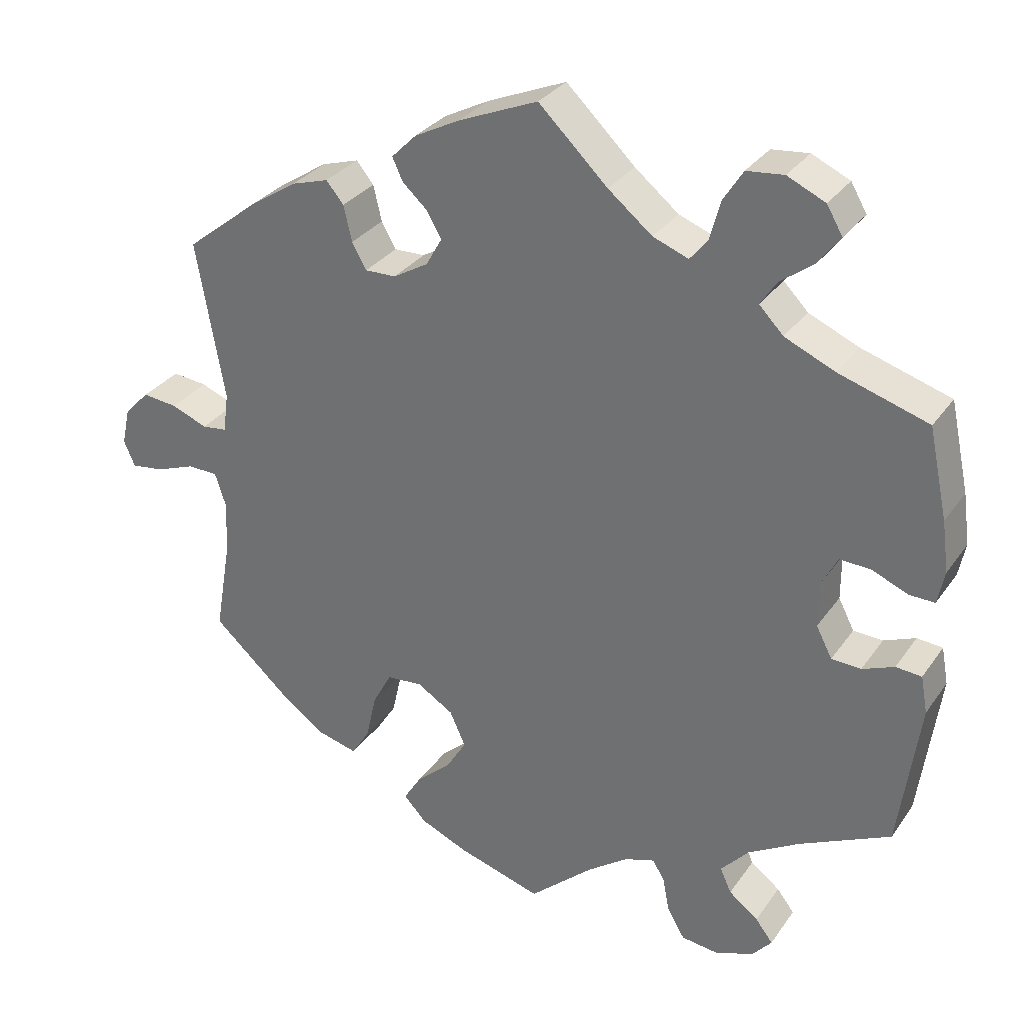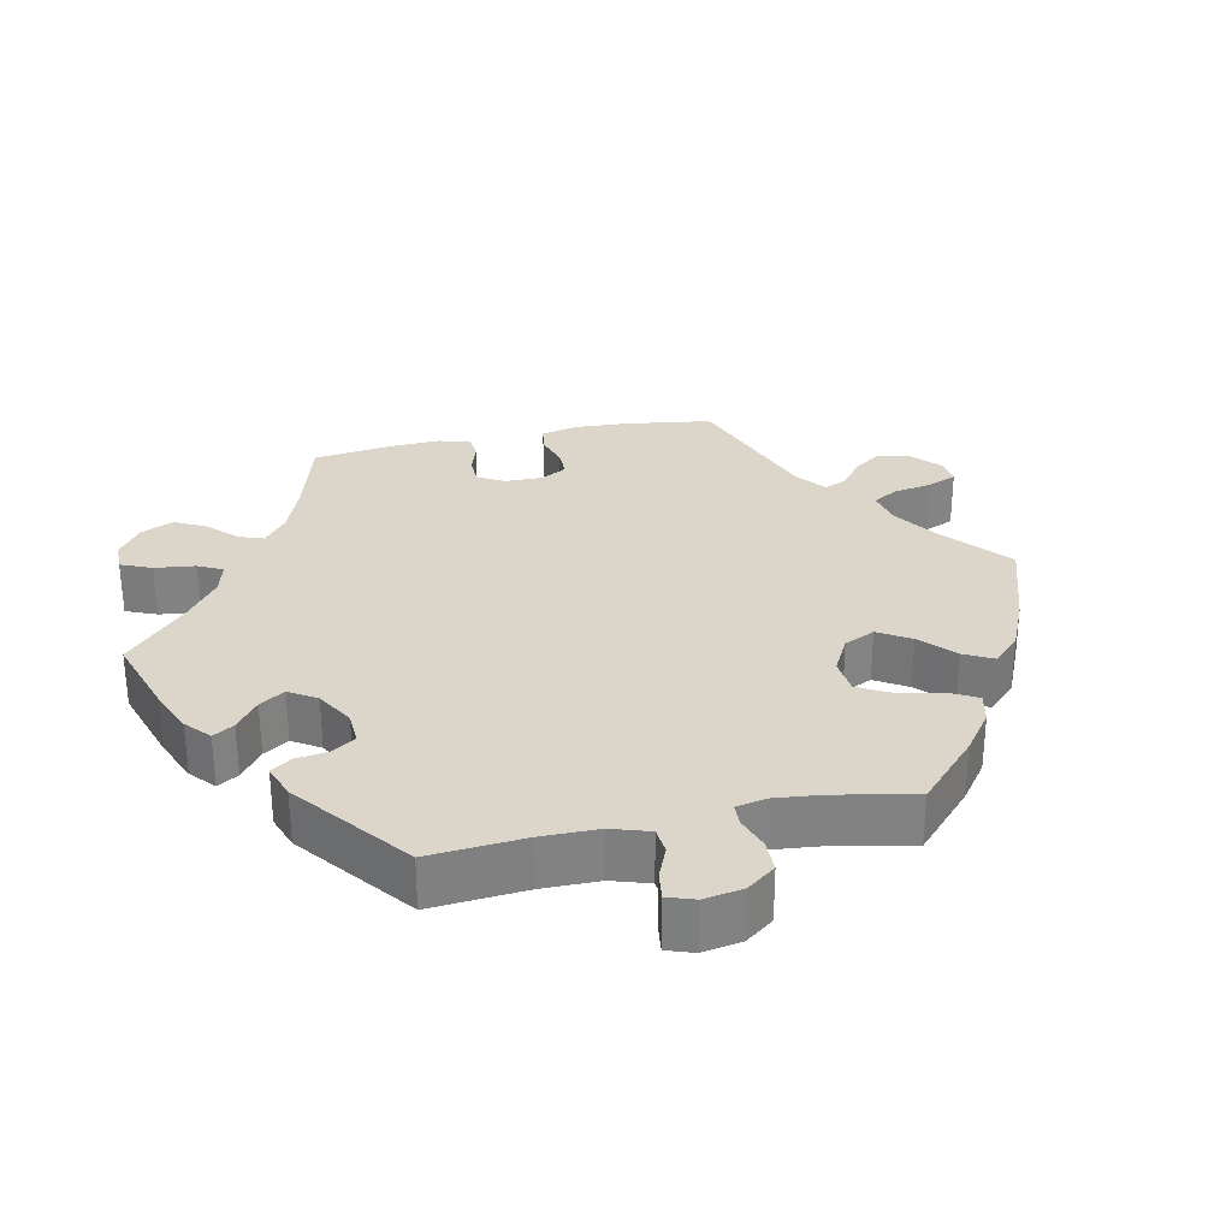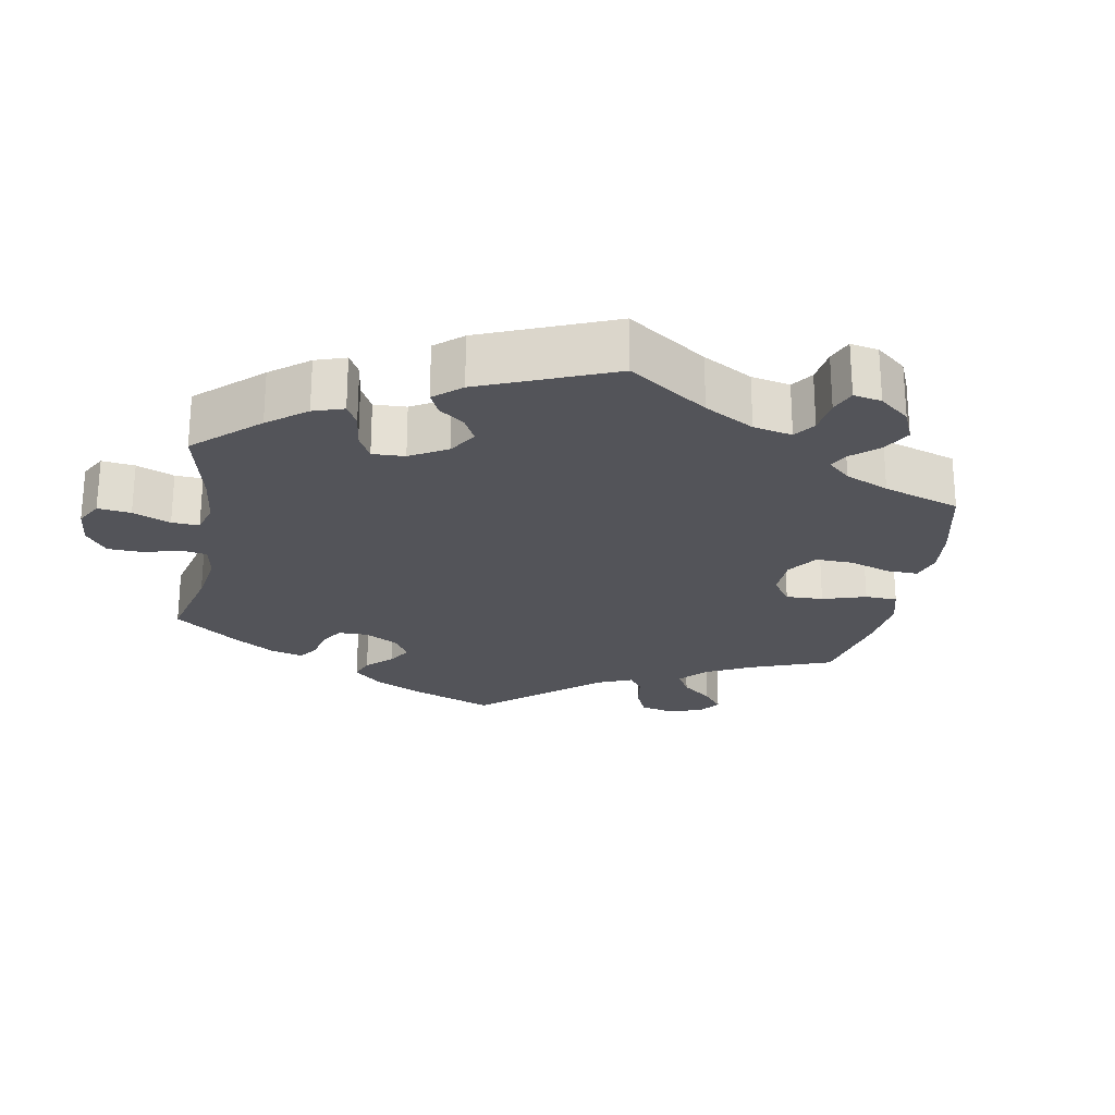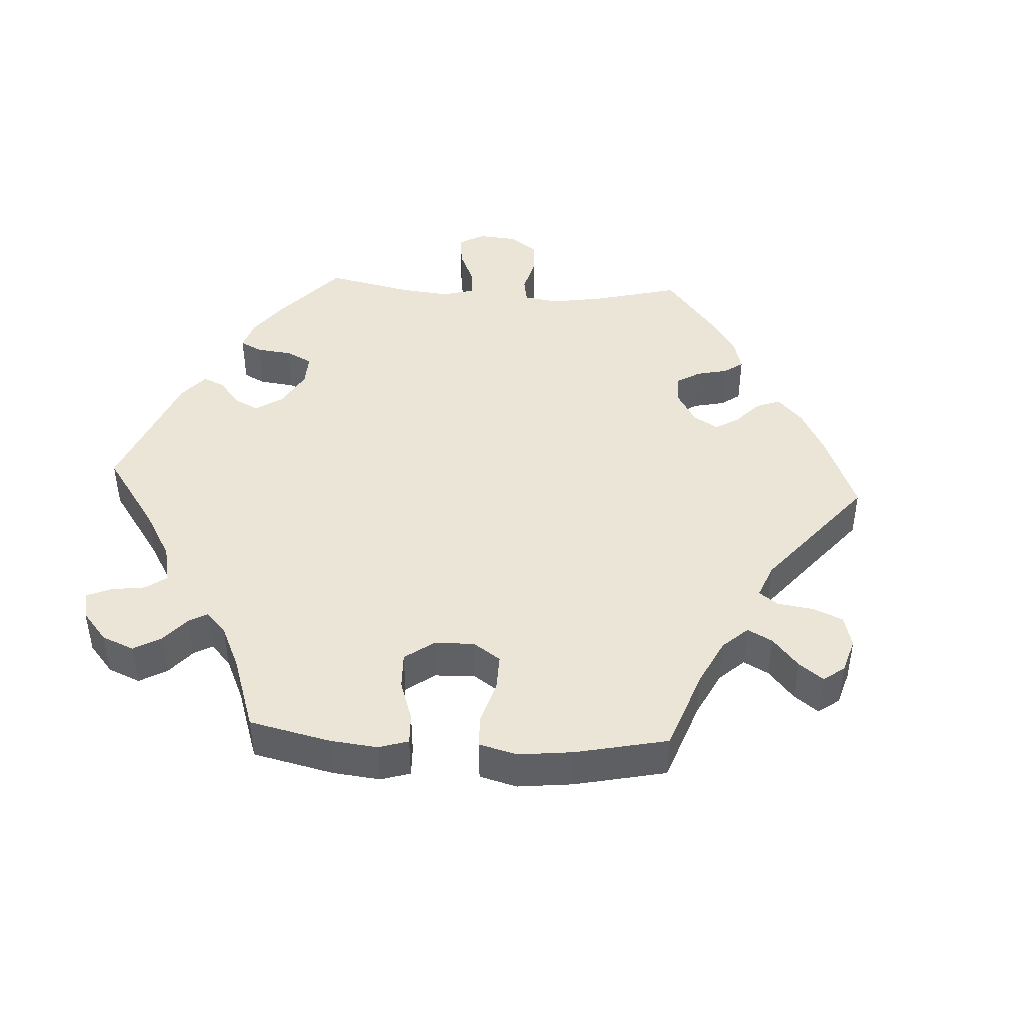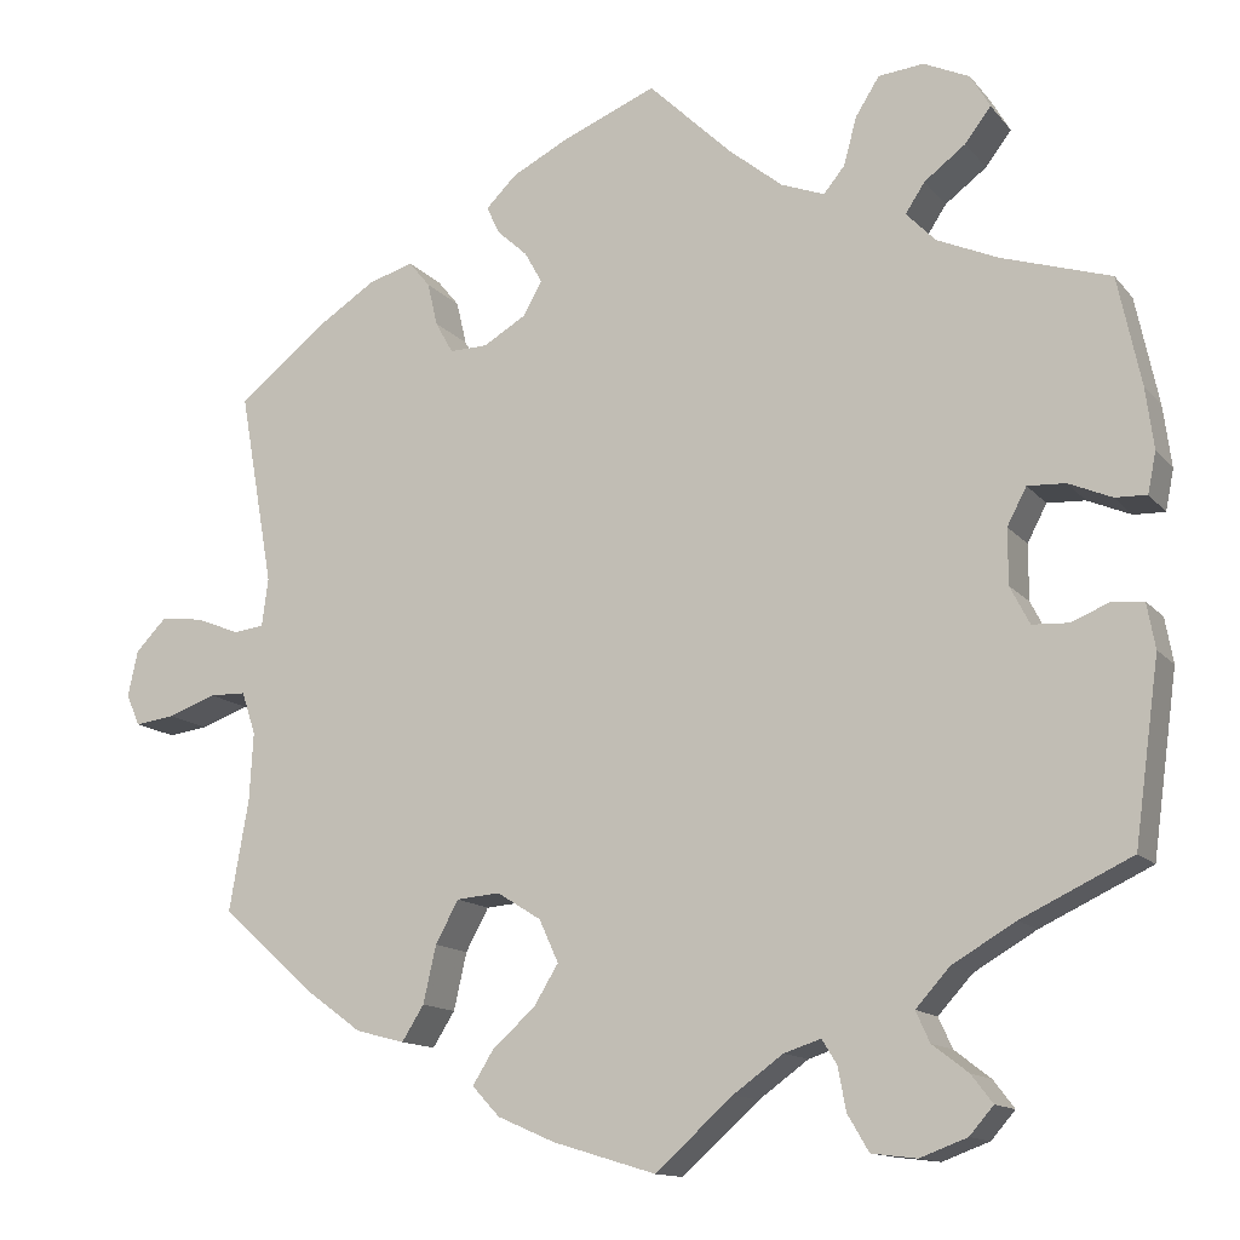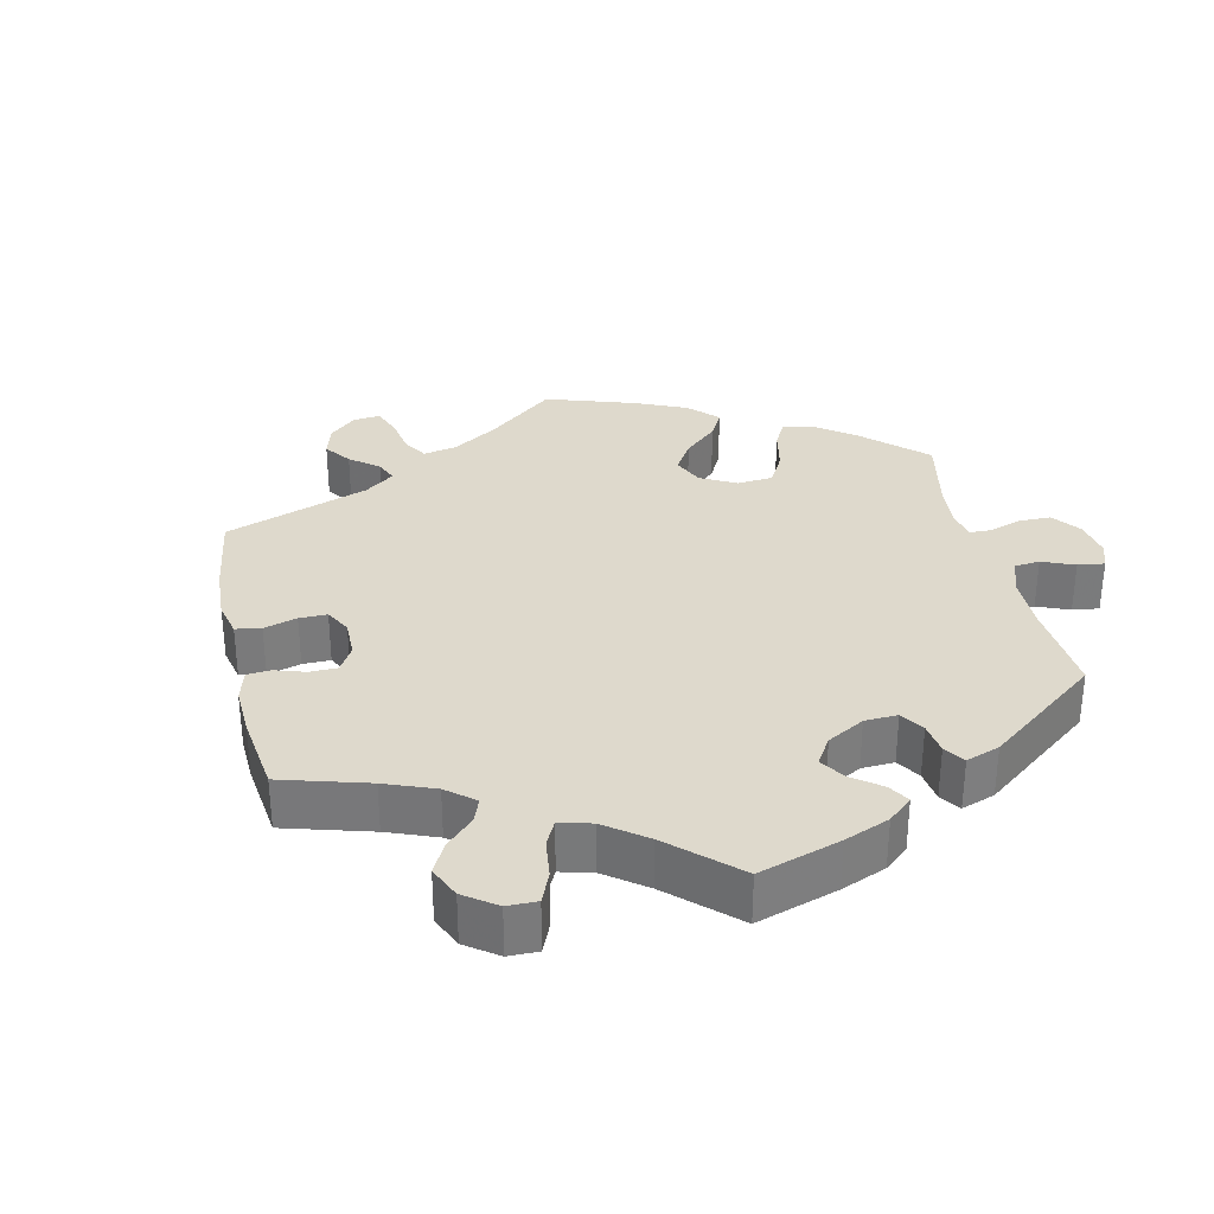
<metadata>
{"format":"obj","ext":"obj","renderer":"f3d","projection":"perspective","resolution":1024,"background":"white","views":[{"elev":30.8,"azim":28.8,"up":"+Z"},{"elev":29.7,"azim":137.8,"up":"+Y"},{"elev":-23.8,"azim":109.8,"up":"+Y"},{"elev":44.1,"azim":-146.7,"up":"+Y"},{"elev":-13.2,"azim":24.2,"up":"+Z"},{"elev":32.1,"azim":47.5,"up":"+Y"}]}
</metadata>
<code>
v 0.381 0.07 -0.346
v 0.313 0.07 -0.386
v 0.276 0.07 -0.427
v 0.291 0.07 -0.46
v 0.33 0.07 -0.49
v 0.353 0.07 -0.52
v 0.327 0.07 -0.55
v 0.276 0.07 -0.569
v 0.227 0.07 -0.563
v 0.204 0.07 -0.524
v 0.195 0.07 -0.477
v 0.179 0.07 -0.451
v 0.139 0.07 -0.464
v 0.085 0.07 -0.503
v 0.001 0.07 -0.578
v -0.111 0.07 -0.544
v -0.173 0.07 -0.517
v -0.203 0.07 -0.485
v -0.18 0.07 -0.448
v -0.134 0.07 -0.407
v -0.107 0.07 -0.363
v -0.128 0.07 -0.317
v -0.176 0.07 -0.287
v -0.223 0.07 -0.291
v -0.248 0.07 -0.337
v -0.262 0.07 -0.399
v -0.286 0.07 -0.437
v -0.339 0.07 -0.423
v -0.402 0.07 -0.377
v -0.501 0.07 -0.288
v -0.48 0.07 -0.167
v -0.476 0.07 -0.094
v -0.491 0.07 -0.048
v -0.531 0.07 -0.047
v -0.583 0.07 -0.066
v -0.626 0.07 -0.072
v -0.641 0.07 -0.038
v -0.63 0.07 0.012
v -0.597 0.07 0.046
v -0.551 0.07 0.041
v -0.503 0.07 0.022
v -0.47 0.07 0.026
v -0.463 0.07 0.078
v -0.5 0.07 0.289
v -0.404 0.07 0.365
v -0.341 0.07 0.406
v -0.292 0.07 0.421
v -0.269 0.07 0.393
v -0.258 0.07 0.346
v -0.239 0.07 0.312
v -0.198 0.07 0.313
v -0.152 0.07 0.34
v -0.131 0.07 0.377
v -0.15 0.07 0.411
v -0.183 0.07 0.441
v -0.197 0.07 0.471
v -0.164 0.07 0.504
v -0.104 0.07 0.535
v 0 0.07 0.578
v 0.091 0.07 0.49
v 0.149 0.07 0.443
v 0.196 0.07 0.425
v 0.219 0.07 0.453
v 0.233 0.07 0.505
v 0.259 0.07 0.546
v 0.308 0.07 0.551
v 0.358 0.07 0.528
v 0.379 0.07 0.492
v 0.351 0.07 0.455
v 0.306 0.07 0.421
v 0.285 0.07 0.389
v 0.317 0.07 0.356
v 0.383 0.07 0.327
v 0.501 0.07 0.29
v 0.526 0.07 0.173
v 0.535 0.07 0.106
v 0.526 0.07 0.062
v 0.492 0.07 0.063
v 0.445 0.07 0.083
v 0.404 0.07 0.085
v 0.383 0.07 0.045
v 0.383 0.07 -0.015
v 0.404 0.07 -0.056
v 0.443 0.07 -0.058
v 0.485 0.07 -0.041
v 0.519 0.07 -0.044
v 0.528 0.07 -0.093
v 0.501 0.07 -0.289
v 0.381 0 -0.346
v 0.313 0 -0.386
v 0.276 0 -0.427
v 0.291 0 -0.46
v 0.33 0 -0.49
v 0.353 0 -0.52
v 0.327 0 -0.55
v 0.276 0 -0.569
v 0.227 0 -0.563
v 0.204 0 -0.524
v 0.195 0 -0.477
v 0.179 0 -0.451
v 0.139 0 -0.464
v 0.085 0 -0.503
v 0.001 0 -0.578
v -0.111 0 -0.544
v -0.173 0 -0.517
v -0.203 0 -0.485
v -0.18 0 -0.448
v -0.134 0 -0.407
v -0.107 0 -0.363
v -0.128 0 -0.317
v -0.176 0 -0.287
v -0.223 0 -0.291
v -0.248 0 -0.337
v -0.262 0 -0.399
v -0.286 0 -0.437
v -0.339 0 -0.423
v -0.402 0 -0.377
v -0.501 0 -0.288
v -0.48 0 -0.167
v -0.476 0 -0.094
v -0.491 0 -0.048
v -0.531 0 -0.047
v -0.583 0 -0.066
v -0.626 0 -0.072
v -0.641 0 -0.038
v -0.63 0 0.012
v -0.597 0 0.046
v -0.551 0 0.041
v -0.503 0 0.022
v -0.47 0 0.026
v -0.463 0 0.078
v -0.5 0 0.289
v -0.404 0 0.365
v -0.341 0 0.406
v -0.292 0 0.421
v -0.269 0 0.393
v -0.258 0 0.346
v -0.239 0 0.312
v -0.198 0 0.313
v -0.152 0 0.34
v -0.131 0 0.377
v -0.15 0 0.411
v -0.183 0 0.441
v -0.197 0 0.471
v -0.164 0 0.504
v -0.104 0 0.535
v 0 0 0.578
v 0.091 0 0.49
v 0.149 0 0.443
v 0.196 0 0.425
v 0.219 0 0.453
v 0.233 0 0.505
v 0.259 0 0.546
v 0.308 0 0.551
v 0.358 0 0.528
v 0.379 0 0.492
v 0.351 0 0.455
v 0.306 0 0.421
v 0.285 0 0.389
v 0.317 0 0.356
v 0.383 0 0.327
v 0.501 0 0.29
v 0.526 0 0.173
v 0.535 0 0.106
v 0.526 0 0.062
v 0.492 0 0.063
v 0.445 0 0.083
v 0.404 0 0.085
v 0.383 0 0.045
v 0.383 0 -0.015
v 0.404 0 -0.056
v 0.443 0 -0.058
v 0.485 0 -0.041
v 0.519 0 -0.044
v 0.528 0 -0.093
v 0.501 0 -0.289
f 87 88 1
f 84 85 86 87
f 83 84 87 1
f 82 83 1 2
f 81 82 2 3
f 76 77 78 79
f 76 79 80
f 73 74 75 76
f 72 73 76 80
f 71 72 80 81
f 67 68 69 70
f 67 70 71
f 66 67 71
f 63 64 65 66
f 62 63 66 71
f 61 62 71 81
f 57 58 59 60
f 54 55 56 57
f 53 54 57 60
f 52 53 60 61
f 46 47 48 49
f 46 49 50
f 43 44 45 46
f 42 43 46 50
f 38 39 40 41
f 36 37 38 41
f 34 35 36 41
f 33 34 41 42
f 32 33 42 50
f 28 29 30 31
f 25 26 27 28
f 24 25 28 31
f 23 24 31 32
f 17 18 19 20
f 17 20 21
f 14 15 16 17
f 13 14 17 21
f 12 13 21 22
f 8 9 10 11
f 8 11 12
f 7 8 12
f 4 5 6 7
f 3 4 7 12
f 51 52 61 81
f 32 50 51 81
f 22 23 32 81
f 3 12 22 81
f 89 176 175
f 175 174 173 172
f 89 175 172 171
f 90 89 171 170
f 91 90 170 169
f 167 166 165 164
f 168 167 164
f 164 163 162 161
f 168 164 161 160
f 169 168 160 159
f 158 157 156 155
f 159 158 155
f 159 155 154
f 154 153 152 151
f 159 154 151 150
f 169 159 150 149
f 148 147 146 145
f 145 144 143 142
f 148 145 142 141
f 149 148 141 140
f 137 136 135 134
f 138 137 134
f 134 133 132 131
f 138 134 131 130
f 129 128 127 126
f 129 126 125 124
f 129 124 123 122
f 130 129 122 121
f 138 130 121 120
f 119 118 117 116
f 116 115 114 113
f 119 116 113 112
f 120 119 112 111
f 108 107 106 105
f 109 108 105
f 105 104 103 102
f 109 105 102 101
f 110 109 101 100
f 99 98 97 96
f 100 99 96
f 100 96 95
f 95 94 93 92
f 100 95 92 91
f 169 149 140 139
f 169 139 138 120
f 169 120 111 110
f 169 110 100 91
f 1 89 90 2
f 2 90 91 3
f 3 91 92 4
f 4 92 93 5
f 5 93 94 6
f 6 94 95 7
f 7 95 96 8
f 8 96 97 9
f 9 97 98 10
f 10 98 99 11
f 11 99 100 12
f 12 100 101 13
f 13 101 102 14
f 14 102 103 15
f 15 103 104 16
f 16 104 105 17
f 17 105 106 18
f 18 106 107 19
f 19 107 108 20
f 20 108 109 21
f 21 109 110 22
f 22 110 111 23
f 23 111 112 24
f 24 112 113 25
f 25 113 114 26
f 26 114 115 27
f 27 115 116 28
f 28 116 117 29
f 29 117 118 30
f 30 118 119 31
f 31 119 120 32
f 32 120 121 33
f 33 121 122 34
f 34 122 123 35
f 35 123 124 36
f 36 124 125 37
f 37 125 126 38
f 38 126 127 39
f 39 127 128 40
f 40 128 129 41
f 41 129 130 42
f 42 130 131 43
f 43 131 132 44
f 44 132 133 45
f 45 133 134 46
f 46 134 135 47
f 47 135 136 48
f 48 136 137 49
f 49 137 138 50
f 50 138 139 51
f 51 139 140 52
f 52 140 141 53
f 53 141 142 54
f 54 142 143 55
f 55 143 144 56
f 56 144 145 57
f 57 145 146 58
f 58 146 147 59
f 59 147 148 60
f 60 148 149 61
f 61 149 150 62
f 62 150 151 63
f 63 151 152 64
f 64 152 153 65
f 65 153 154 66
f 66 154 155 67
f 67 155 156 68
f 68 156 157 69
f 69 157 158 70
f 70 158 159 71
f 71 159 160 72
f 72 160 161 73
f 73 161 162 74
f 74 162 163 75
f 75 163 164 76
f 76 164 165 77
f 77 165 166 78
f 78 166 167 79
f 79 167 168 80
f 80 168 169 81
f 81 169 170 82
f 82 170 171 83
f 83 171 172 84
f 84 172 173 85
f 85 173 174 86
f 86 174 175 87
f 87 175 176 88
f 88 176 89 1

</code>
